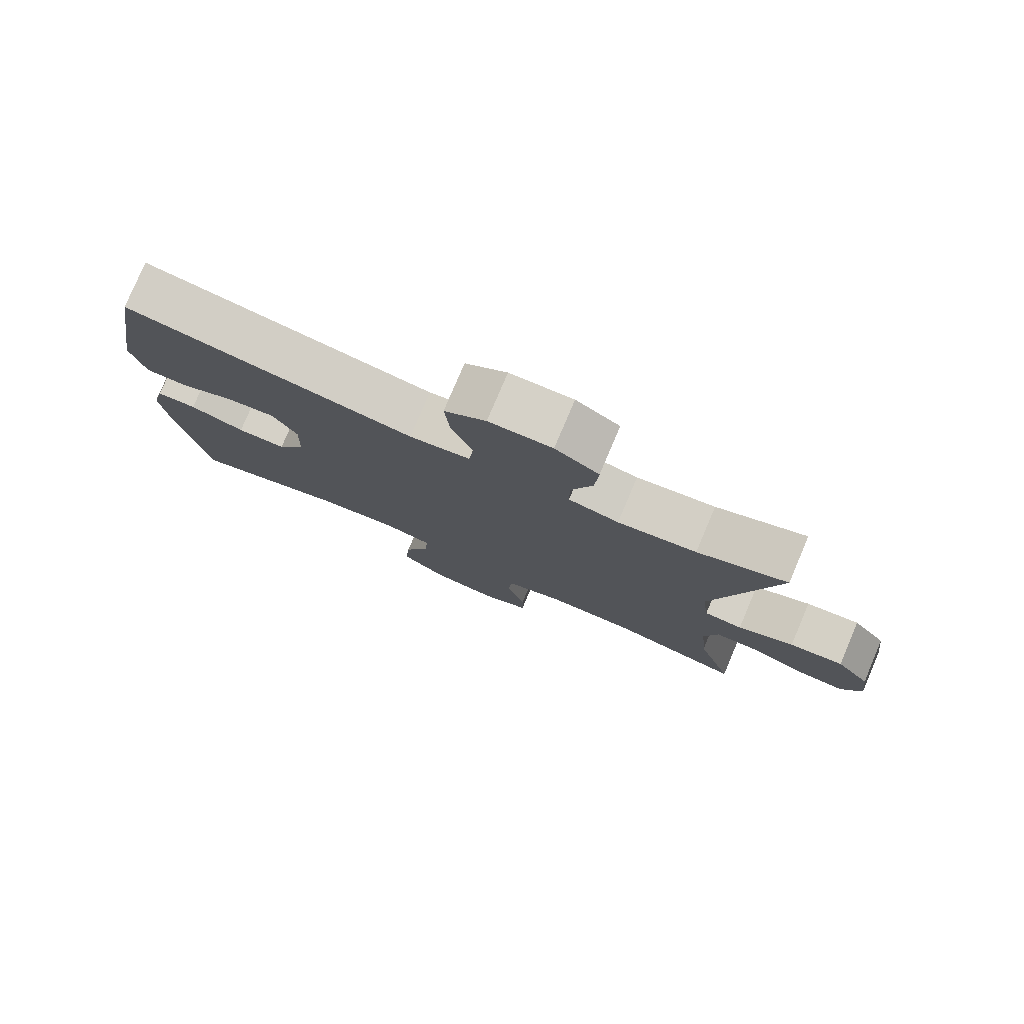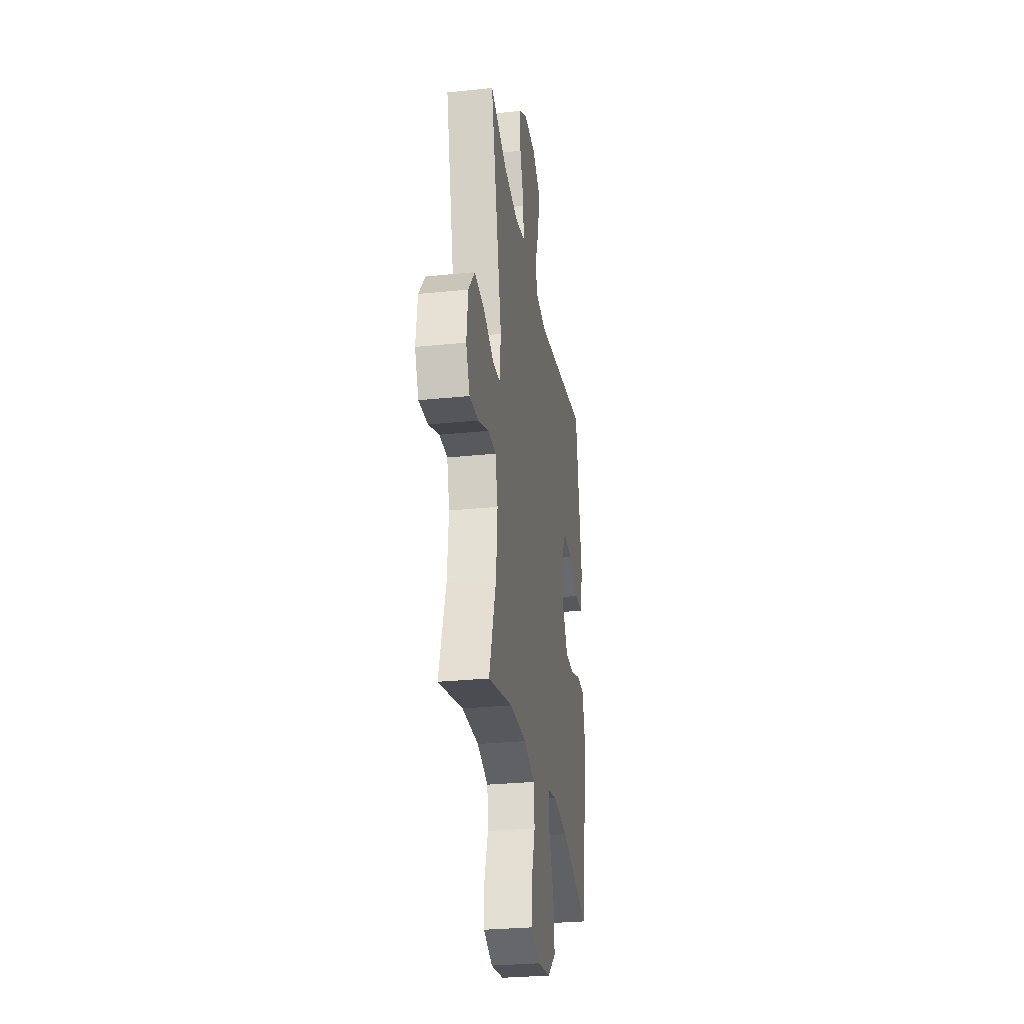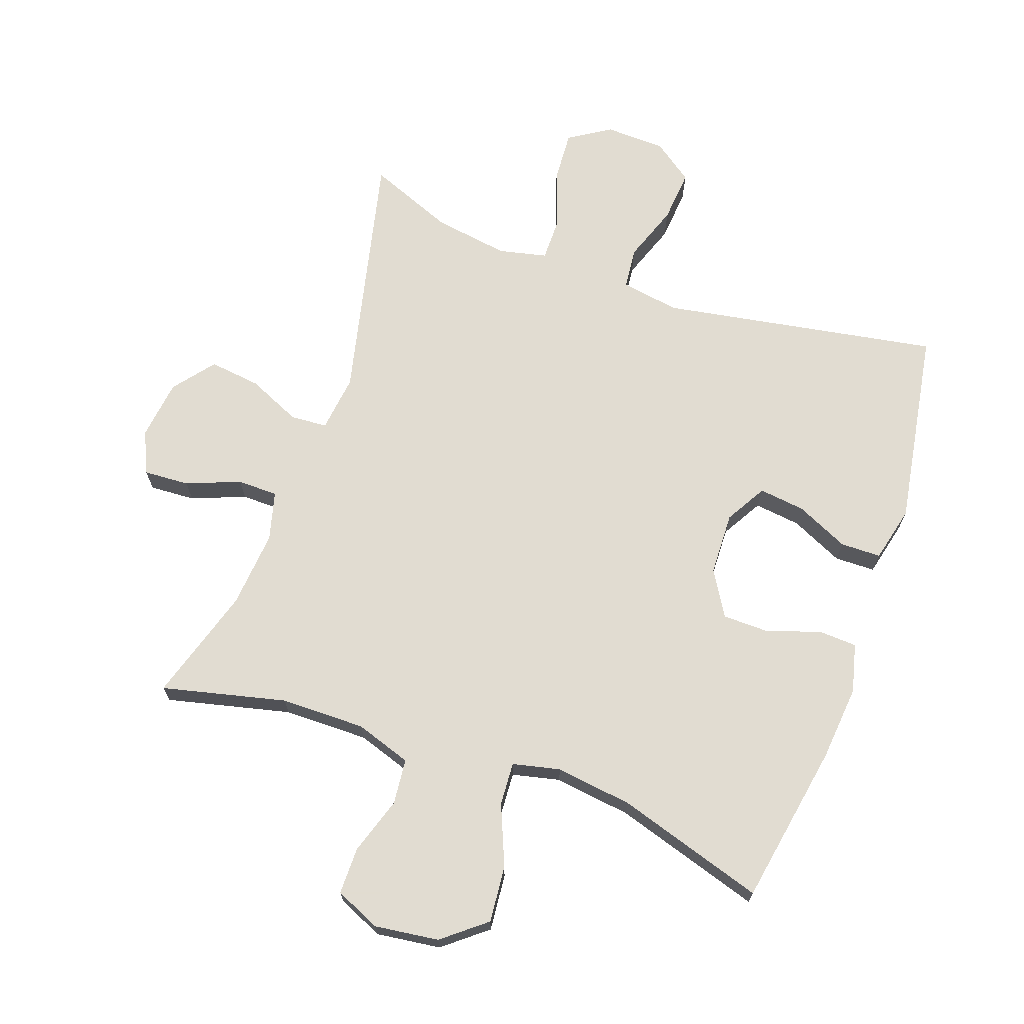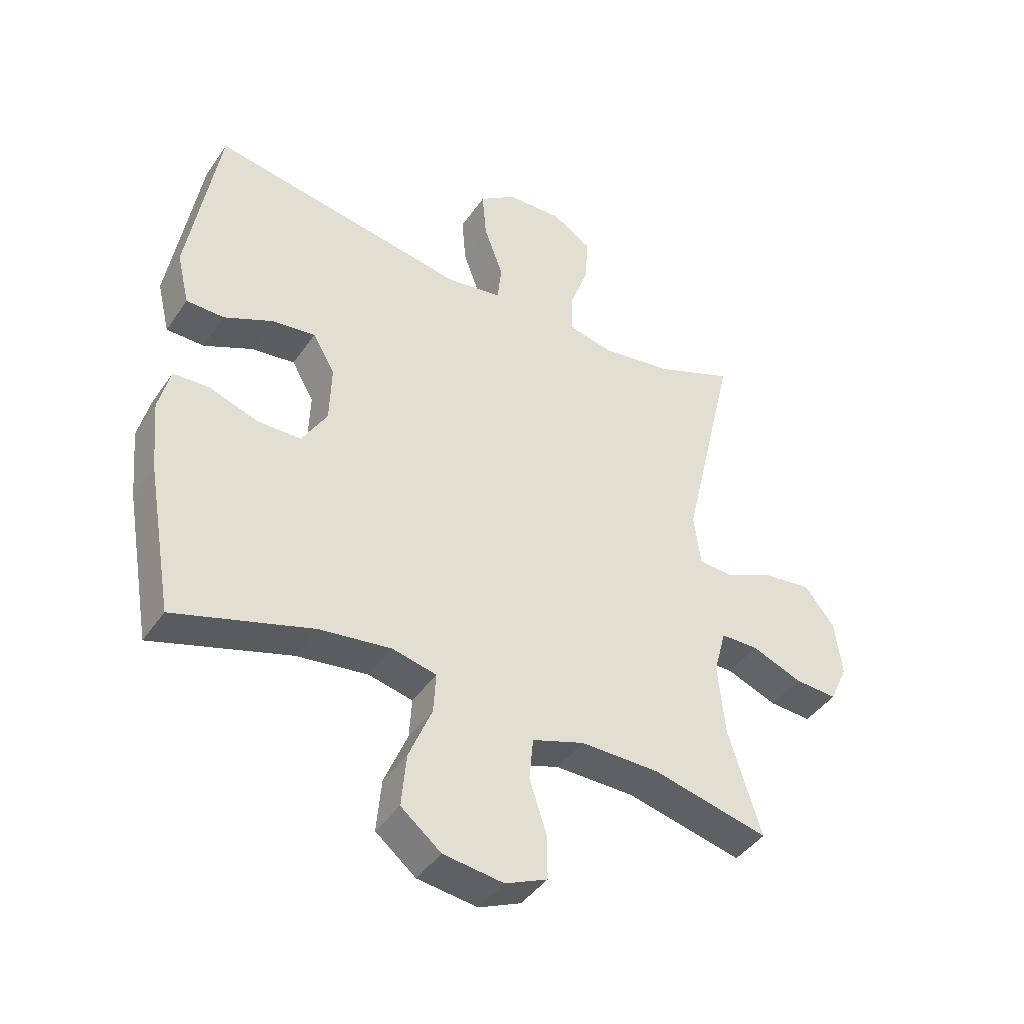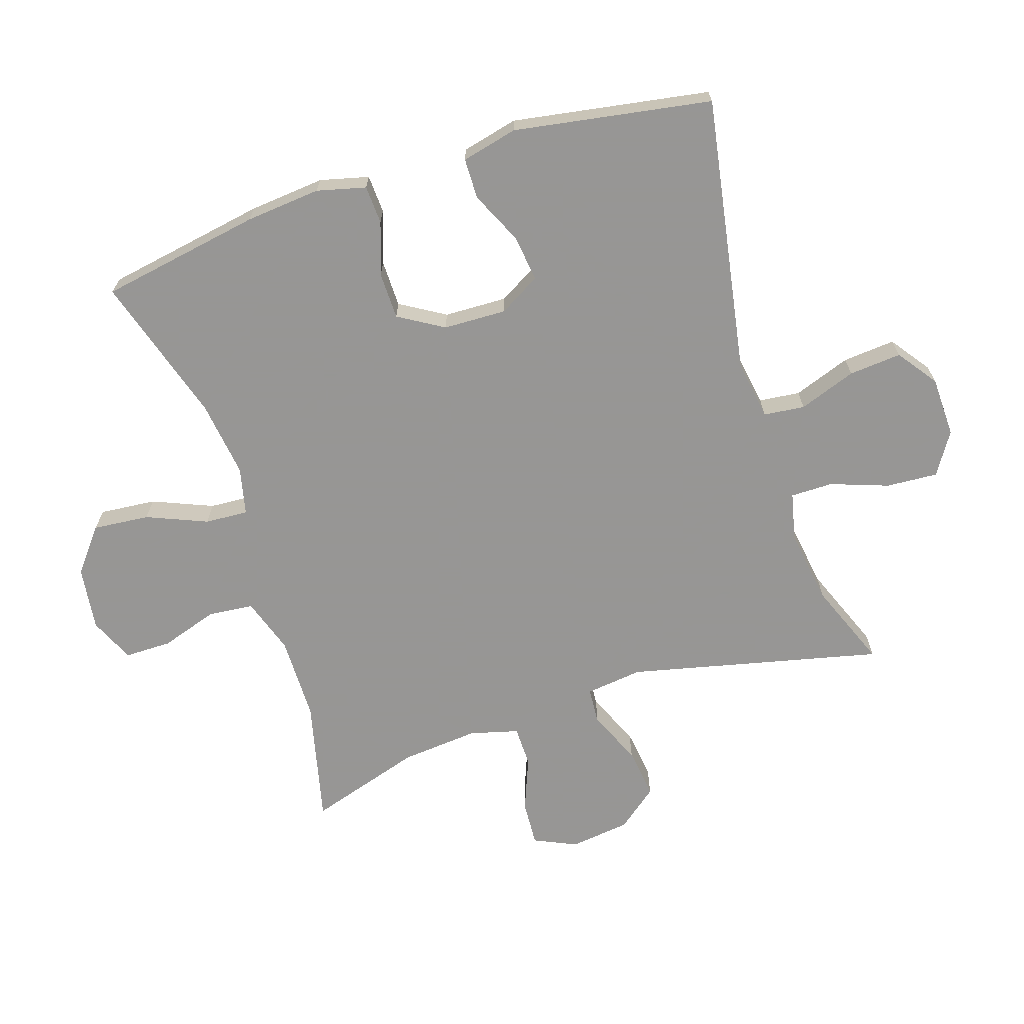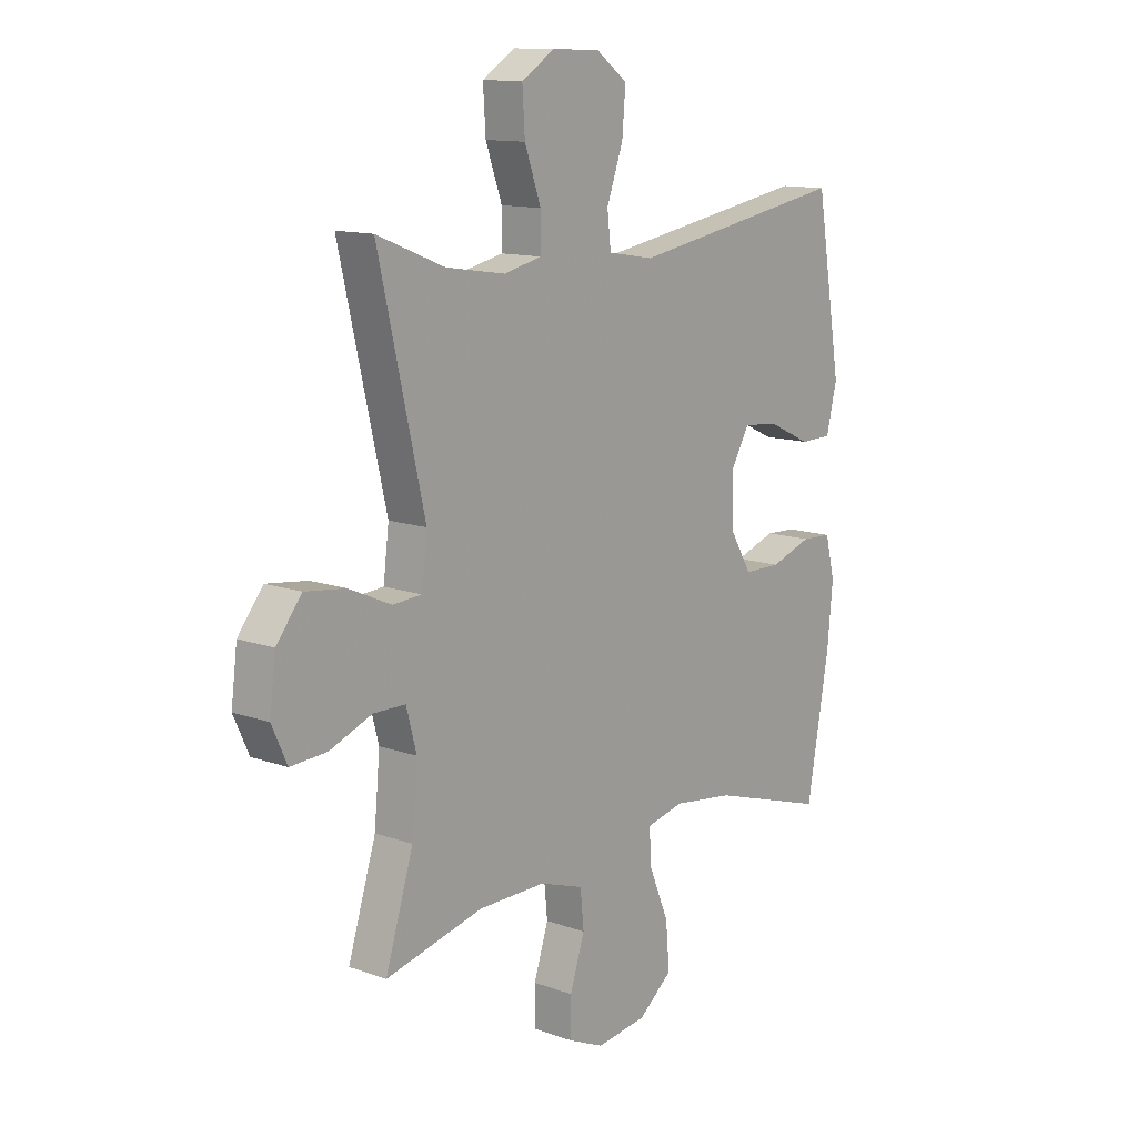
<metadata>
{"format":"obj","ext":"obj","renderer":"f3d","projection":"perspective","resolution":1024,"background":"white","views":[{"elev":78.9,"azim":23.0,"up":"+Z"},{"elev":-28.8,"azim":98.8,"up":"+Z"},{"elev":69.3,"azim":-160.5,"up":"+Y"},{"elev":-42.6,"azim":-31.7,"up":"+Z"},{"elev":-67.8,"azim":-72.1,"up":"+Y"},{"elev":12.6,"azim":129.7,"up":"+Z"}]}
</metadata>
<code>
v 0.5 0.07 -0.5
v 0.307 0.07 -0.454
v 0.175 0.07 -0.453
v 0.088 0.07 -0.482
v 0.081 0.07 -0.553
v 0.11 0.07 -0.642
v 0.11 0.07 -0.715
v 0.04 0.07 -0.746
v -0.06 0.07 -0.733
v -0.127 0.07 -0.679
v -0.119 0.07 -0.591
v -0.08 0.07 -0.497
v -0.076 0.07 -0.43
v -0.15 0.07 -0.413
v -0.27 0.07 -0.429
v -0.5 0.07 -0.5
v -0.544 0.07 -0.249
v -0.555 0.07 -0.132
v -0.536 0.07 -0.056
v -0.476 0.07 -0.053
v -0.394 0.07 -0.081
v -0.321 0.07 -0.08
v -0.279 0.07 -0.01
v -0.276 0.07 0.088
v -0.313 0.07 0.152
v -0.385 0.07 0.143
v -0.467 0.07 0.105
v -0.53 0.07 0.106
v -0.551 0.07 0.193
v -0.5 0.07 0.5
v -0.068 0.07 0.425
v 0.023 0.07 0.44
v 0.03 0.07 0.504
v -0.002 0.07 0.593
v -0.009 0.07 0.675
v 0.053 0.07 0.72
v 0.147 0.07 0.723
v 0.212 0.07 0.682
v 0.207 0.07 0.602
v 0.175 0.07 0.512
v 0.175 0.07 0.446
v 0.25 0.07 0.429
v 0.367 0.07 0.447
v 0.5 0.07 0.5
v 0.409 0.07 0.107
v 0.42 0.07 0.018
v 0.477 0.07 0.014
v 0.56 0.07 0.051
v 0.64 0.07 0.061
v 0.69 0.07 -0.002
v 0.702 0.07 -0.096
v 0.672 0.07 -0.162
v 0.601 0.07 -0.158
v 0.517 0.07 -0.125
v 0.454 0.07 -0.126
v 0.434 0.07 -0.202
v 0.445 0.07 -0.323
v 0.5 0 -0.5
v 0.307 0 -0.454
v 0.175 0 -0.453
v 0.088 0 -0.482
v 0.081 0 -0.553
v 0.11 0 -0.642
v 0.11 0 -0.715
v 0.04 0 -0.746
v -0.06 0 -0.733
v -0.127 0 -0.679
v -0.119 0 -0.591
v -0.08 0 -0.497
v -0.076 0 -0.43
v -0.15 0 -0.413
v -0.27 0 -0.429
v -0.5 0 -0.5
v -0.544 0 -0.249
v -0.555 0 -0.132
v -0.536 0 -0.056
v -0.476 0 -0.053
v -0.394 0 -0.081
v -0.321 0 -0.08
v -0.279 0 -0.01
v -0.276 0 0.088
v -0.313 0 0.152
v -0.385 0 0.143
v -0.467 0 0.105
v -0.53 0 0.106
v -0.551 0 0.193
v -0.5 0 0.5
v -0.068 0 0.425
v 0.023 0 0.44
v 0.03 0 0.504
v -0.002 0 0.593
v -0.009 0 0.675
v 0.053 0 0.72
v 0.147 0 0.723
v 0.212 0 0.682
v 0.207 0 0.602
v 0.175 0 0.512
v 0.175 0 0.446
v 0.25 0 0.429
v 0.367 0 0.447
v 0.5 0 0.5
v 0.409 0 0.107
v 0.42 0 0.018
v 0.477 0 0.014
v 0.56 0 0.051
v 0.64 0 0.061
v 0.69 0 -0.002
v 0.702 0 -0.096
v 0.672 0 -0.162
v 0.601 0 -0.158
v 0.517 0 -0.125
v 0.454 0 -0.126
v 0.434 0 -0.202
v 0.445 0 -0.323
f 51 52 53 54
f 51 54 55
f 50 51 55
f 47 48 49 50
f 46 47 50 55
f 43 44 45
f 42 43 45
f 41 42 45 46
f 37 38 39 40
f 37 40 41
f 36 37 41
f 33 34 35 36
f 33 36 41
f 32 33 41 46
f 28 29 30 31
f 26 27 28 31
f 25 26 31 32
f 24 25 32 46
f 18 19 20 21
f 18 21 22
f 15 16 17 18
f 14 15 18 22
f 13 14 22 23
f 9 10 11 12
f 9 12 13
f 8 9 13
f 5 6 7 8
f 4 5 8 13
f 3 4 13 23
f 57 1 2
f 56 57 2 3
f 24 46 55 56
f 3 23 24 56
f 111 110 109 108
f 112 111 108
f 112 108 107
f 107 106 105 104
f 112 107 104 103
f 102 101 100
f 102 100 99
f 103 102 99 98
f 97 96 95 94
f 98 97 94
f 98 94 93
f 93 92 91 90
f 98 93 90
f 103 98 90 89
f 88 87 86 85
f 88 85 84 83
f 89 88 83 82
f 103 89 82 81
f 78 77 76 75
f 79 78 75
f 75 74 73 72
f 79 75 72 71
f 80 79 71 70
f 69 68 67 66
f 70 69 66
f 70 66 65
f 65 64 63 62
f 70 65 62 61
f 80 70 61 60
f 59 58 114
f 60 59 114 113
f 113 112 103 81
f 113 81 80 60
f 1 58 59 2
f 2 59 60 3
f 3 60 61 4
f 4 61 62 5
f 5 62 63 6
f 6 63 64 7
f 7 64 65 8
f 8 65 66 9
f 9 66 67 10
f 10 67 68 11
f 11 68 69 12
f 12 69 70 13
f 13 70 71 14
f 14 71 72 15
f 15 72 73 16
f 16 73 74 17
f 17 74 75 18
f 18 75 76 19
f 19 76 77 20
f 20 77 78 21
f 21 78 79 22
f 22 79 80 23
f 23 80 81 24
f 24 81 82 25
f 25 82 83 26
f 26 83 84 27
f 27 84 85 28
f 28 85 86 29
f 29 86 87 30
f 30 87 88 31
f 31 88 89 32
f 32 89 90 33
f 33 90 91 34
f 34 91 92 35
f 35 92 93 36
f 36 93 94 37
f 37 94 95 38
f 38 95 96 39
f 39 96 97 40
f 40 97 98 41
f 41 98 99 42
f 42 99 100 43
f 43 100 101 44
f 44 101 102 45
f 45 102 103 46
f 46 103 104 47
f 47 104 105 48
f 48 105 106 49
f 49 106 107 50
f 50 107 108 51
f 51 108 109 52
f 52 109 110 53
f 53 110 111 54
f 54 111 112 55
f 55 112 113 56
f 56 113 114 57
f 57 114 58 1

</code>
